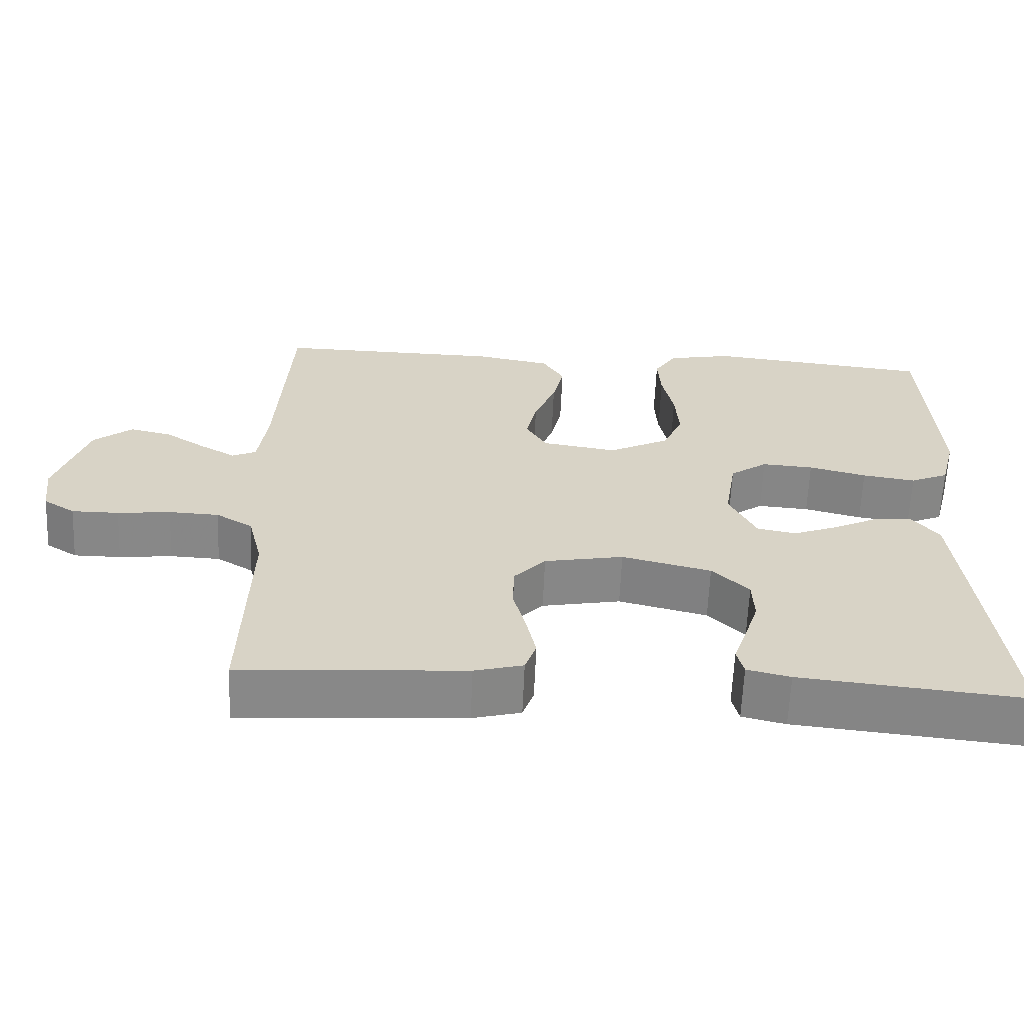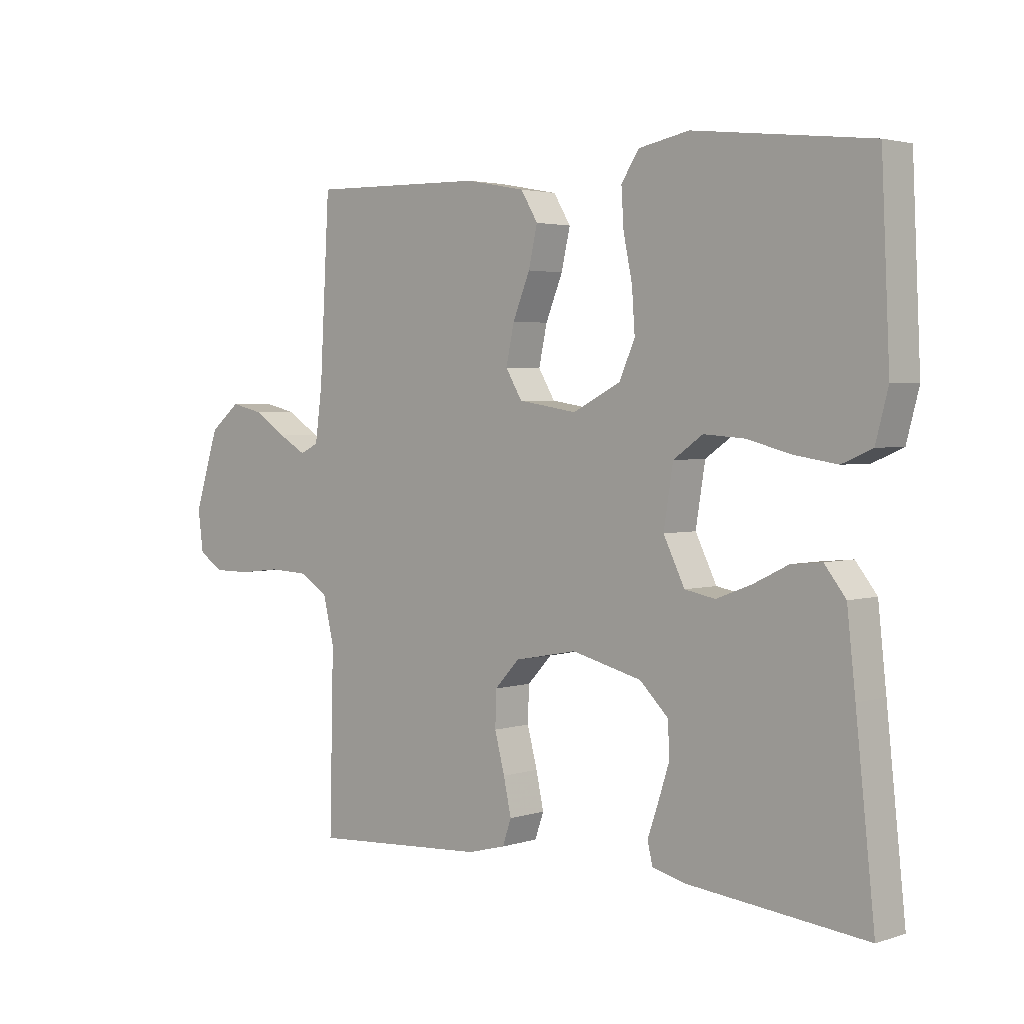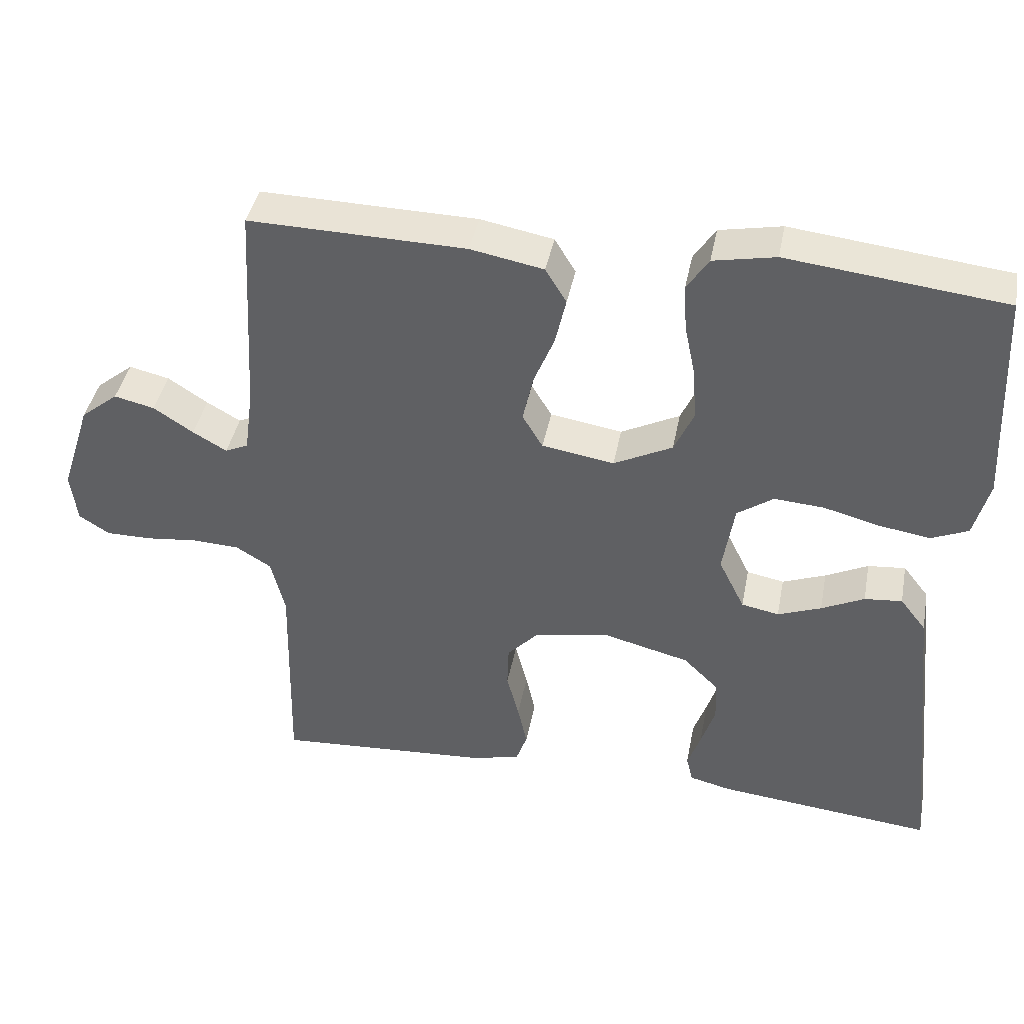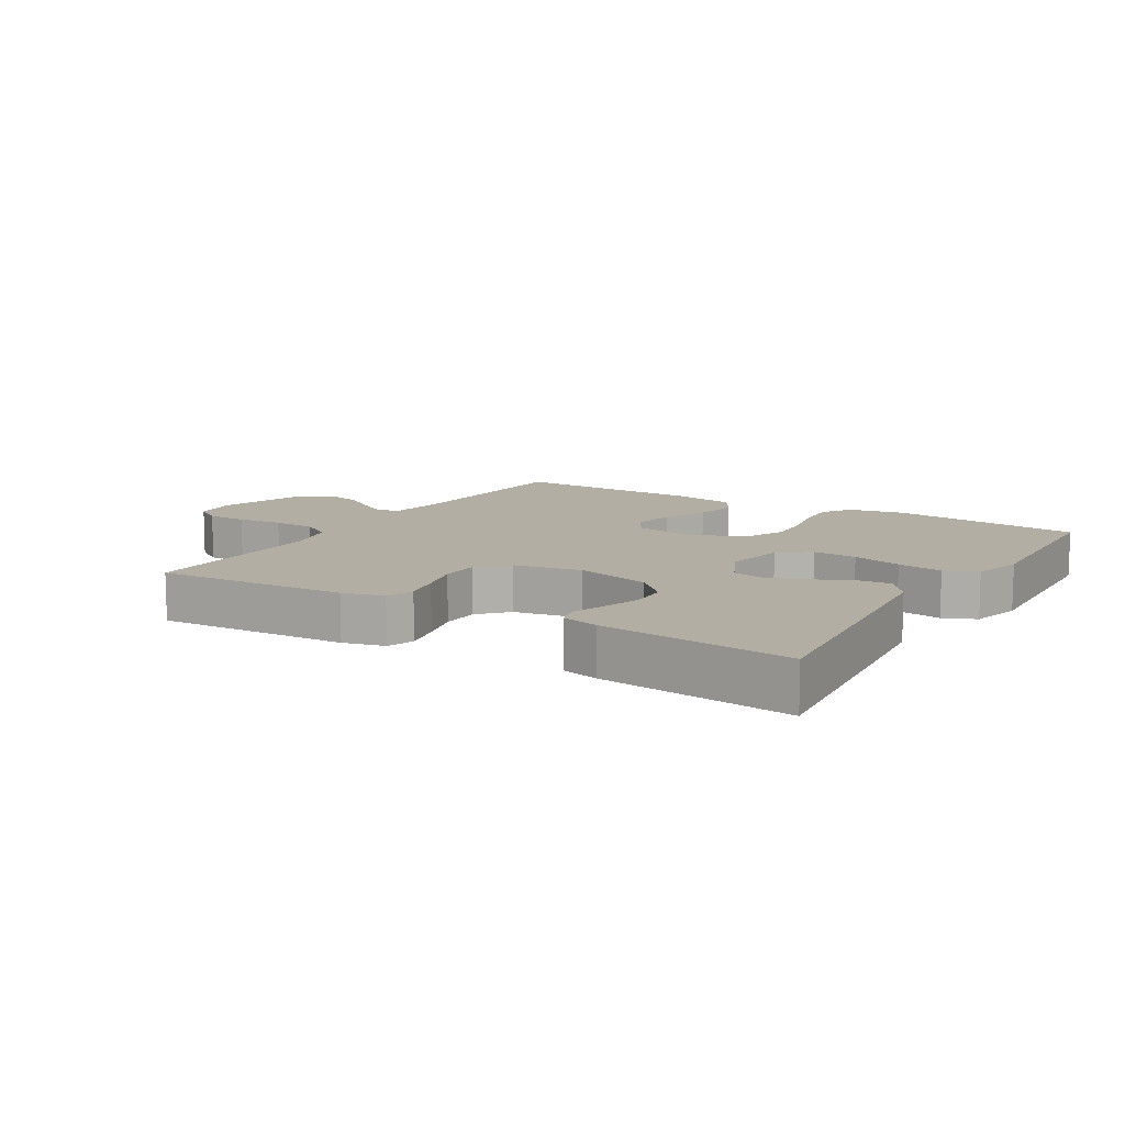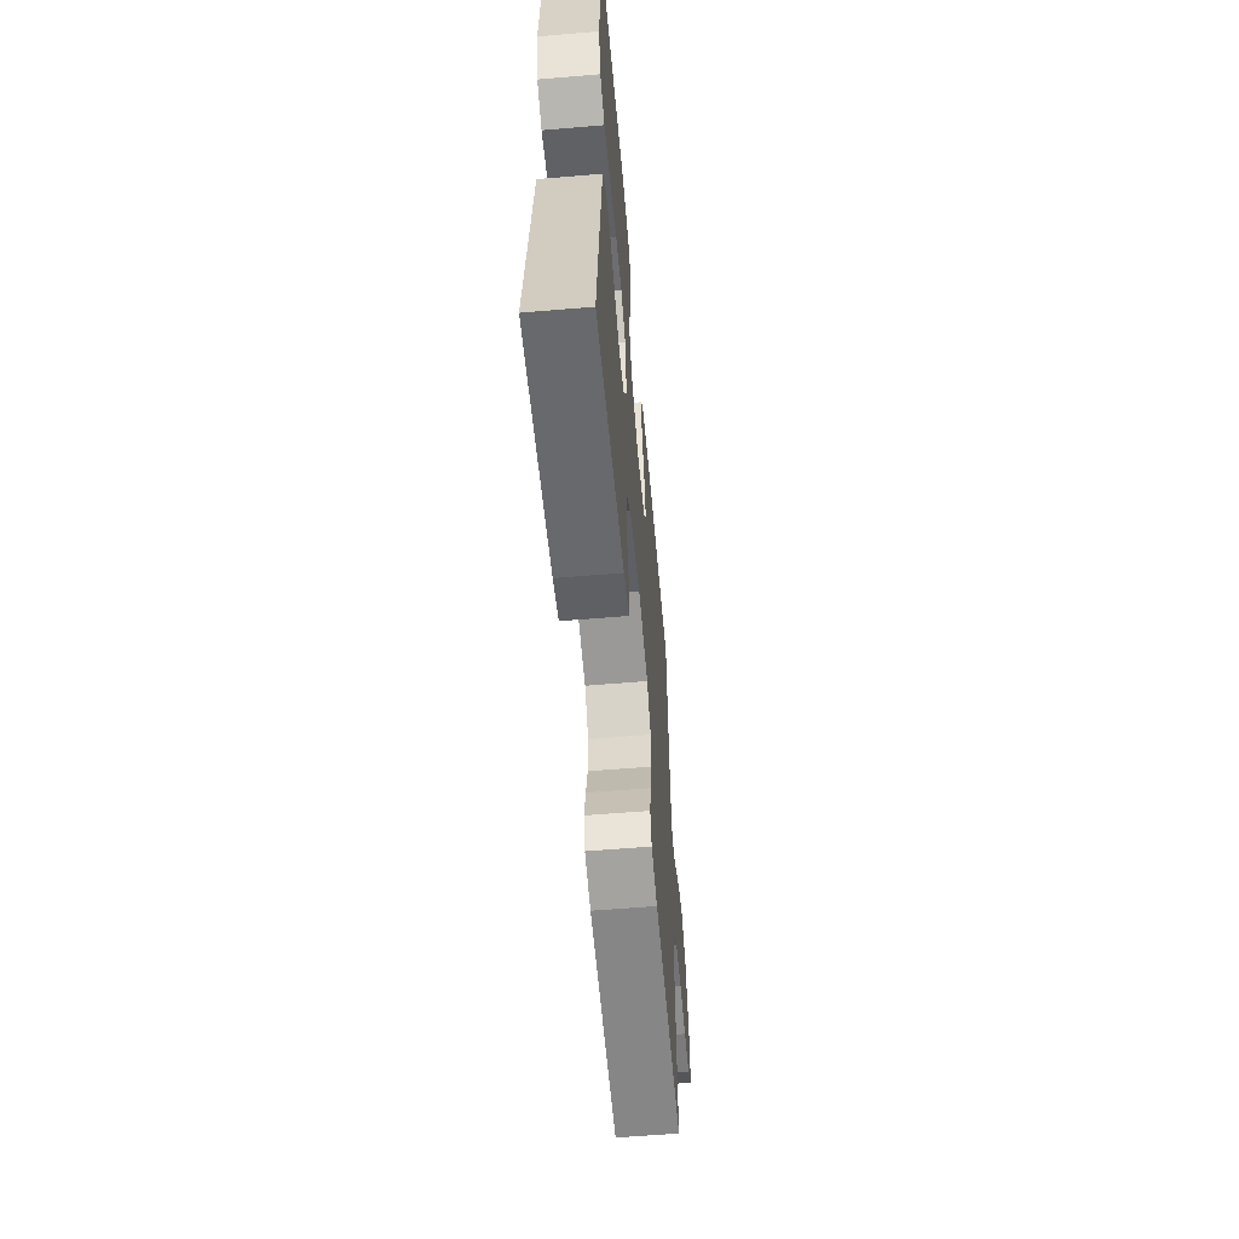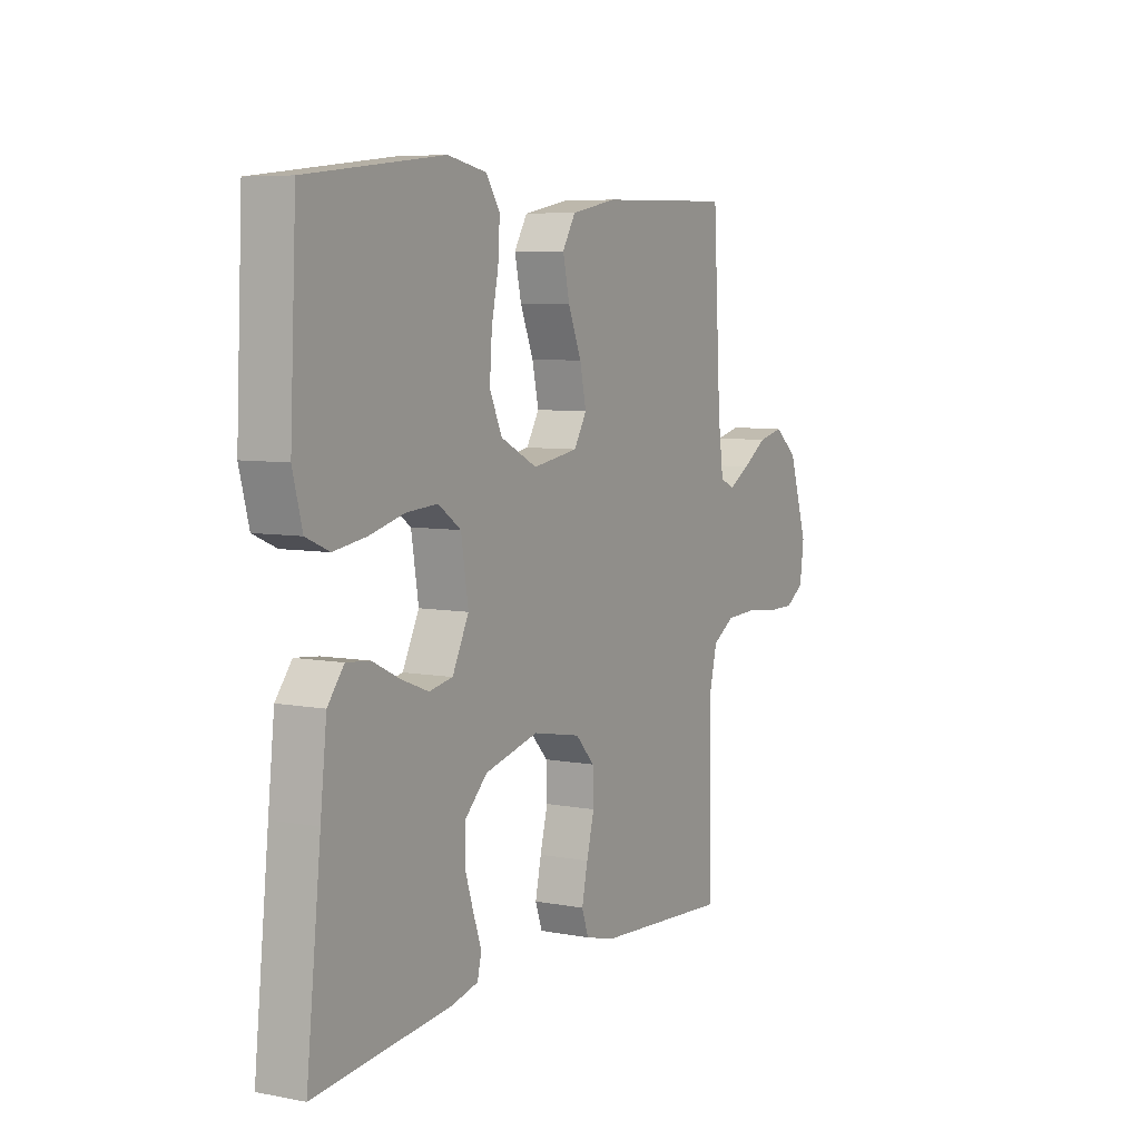
<metadata>
{"format":"obj","ext":"obj","renderer":"f3d","projection":"perspective","resolution":1024,"background":"white","views":[{"elev":-62.5,"azim":177.6,"up":"+Z"},{"elev":2.9,"azim":-137.4,"up":"+Z"},{"elev":41.4,"azim":-169.1,"up":"+Z"},{"elev":11.0,"azim":-148.4,"up":"+Y"},{"elev":-58.5,"azim":-85.0,"up":"+Z"},{"elev":6.6,"azim":-60.7,"up":"+Z"}]}
</metadata>
<code>
v 0.5 0.07 0.5
v 0.517 0.07 0.2
v 0.529 0.07 0.111
v 0.561 0.07 0.096
v 0.608 0.07 0.123
v 0.663 0.07 0.159
v 0.719 0.07 0.172
v 0.771 0.07 0.13
v 0.813 0.07 0
v 0.804 0.07 -0.07
v 0.762 0.07 -0.097
v 0.699 0.07 -0.097
v 0.628 0.07 -0.089
v 0.561 0.07 -0.092
v 0.512 0.07 -0.122
v 0.493 0.07 -0.2
v 0.5 0.07 -0.5
v 0.2 0.07 -0.481
v 0.135 0.07 -0.464
v 0.12 0.07 -0.421
v 0.133 0.07 -0.361
v 0.15 0.07 -0.296
v 0.148 0.07 -0.236
v 0.106 0.07 -0.191
v 0 0.07 -0.171
v -0.119 0.07 -0.201
v -0.168 0.07 -0.249
v -0.17 0.07 -0.307
v -0.151 0.07 -0.366
v -0.133 0.07 -0.418
v -0.142 0.07 -0.455
v -0.2 0.07 -0.469
v -0.5 0.07 -0.5
v -0.468 0.07 -0.2
v -0.454 0.07 -0.072
v -0.418 0.07 -0.026
v -0.366 0.07 -0.031
v -0.307 0.07 -0.06
v -0.247 0.07 -0.083
v -0.195 0.07 -0.073
v -0.159 0.07 0
v -0.175 0.07 0.099
v -0.225 0.07 0.134
v -0.294 0.07 0.129
v -0.371 0.07 0.109
v -0.442 0.07 0.098
v -0.493 0.07 0.12
v -0.514 0.07 0.2
v -0.5 0.07 0.5
v -0.2 0.07 0.534
v -0.114 0.07 0.517
v -0.084 0.07 0.471
v -0.088 0.07 0.407
v -0.103 0.07 0.335
v -0.108 0.07 0.263
v -0.081 0.07 0.203
v 0 0.07 0.162
v 0.1 0.07 0.178
v 0.128 0.07 0.225
v 0.114 0.07 0.29
v 0.085 0.07 0.361
v 0.07 0.07 0.427
v 0.099 0.07 0.475
v 0.2 0.07 0.494
v 0.5 0 0.5
v 0.517 0 0.2
v 0.529 0 0.111
v 0.561 0 0.096
v 0.608 0 0.123
v 0.663 0 0.159
v 0.719 0 0.172
v 0.771 0 0.13
v 0.813 0 0
v 0.804 0 -0.07
v 0.762 0 -0.097
v 0.699 0 -0.097
v 0.628 0 -0.089
v 0.561 0 -0.092
v 0.512 0 -0.122
v 0.493 0 -0.2
v 0.5 0 -0.5
v 0.2 0 -0.481
v 0.135 0 -0.464
v 0.12 0 -0.421
v 0.133 0 -0.361
v 0.15 0 -0.296
v 0.148 0 -0.236
v 0.106 0 -0.191
v 0 0 -0.171
v -0.119 0 -0.201
v -0.168 0 -0.249
v -0.17 0 -0.307
v -0.151 0 -0.366
v -0.133 0 -0.418
v -0.142 0 -0.455
v -0.2 0 -0.469
v -0.5 0 -0.5
v -0.468 0 -0.2
v -0.454 0 -0.072
v -0.418 0 -0.026
v -0.366 0 -0.031
v -0.307 0 -0.06
v -0.247 0 -0.083
v -0.195 0 -0.073
v -0.159 0 0
v -0.175 0 0.099
v -0.225 0 0.134
v -0.294 0 0.129
v -0.371 0 0.109
v -0.442 0 0.098
v -0.493 0 0.12
v -0.514 0 0.2
v -0.5 0 0.5
v -0.2 0 0.534
v -0.114 0 0.517
v -0.084 0 0.471
v -0.088 0 0.407
v -0.103 0 0.335
v -0.108 0 0.263
v -0.081 0 0.203
v 0 0 0.162
v 0.1 0 0.178
v 0.128 0 0.225
v 0.114 0 0.29
v 0.085 0 0.361
v 0.07 0 0.427
v 0.099 0 0.475
v 0.2 0 0.494
f 63 64 1 2
f 60 61 62 63
f 59 60 63 2
f 58 59 2 3
f 57 58 3 4
f 51 52 53 54
f 51 54 55
f 50 51 55
f 49 50 55
f 48 49 55 56
f 44 45 46 47
f 43 44 47 48
f 35 36 37 38
f 35 38 39
f 34 35 39
f 33 34 39 40
f 29 30 31 32
f 28 29 32 33
f 27 28 33 40
f 19 20 21 22
f 17 18 19 22
f 16 17 22 23
f 15 16 23 24
f 10 11 12 13
f 10 13 14
f 9 10 14
f 8 9 14
f 5 6 7 8
f 4 5 8 14
f 57 4 14 15
f 43 48 56 57
f 42 43 57 15
f 26 27 40 41
f 25 26 41 42
f 15 24 25 42
f 66 65 128 127
f 127 126 125 124
f 66 127 124 123
f 67 66 123 122
f 68 67 122 121
f 118 117 116 115
f 119 118 115
f 119 115 114
f 119 114 113
f 120 119 113 112
f 111 110 109 108
f 112 111 108 107
f 102 101 100 99
f 103 102 99
f 103 99 98
f 104 103 98 97
f 96 95 94 93
f 97 96 93 92
f 104 97 92 91
f 86 85 84 83
f 86 83 82 81
f 87 86 81 80
f 88 87 80 79
f 77 76 75 74
f 78 77 74
f 78 74 73
f 78 73 72
f 72 71 70 69
f 78 72 69 68
f 79 78 68 121
f 121 120 112 107
f 79 121 107 106
f 105 104 91 90
f 106 105 90 89
f 106 89 88 79
f 1 65 66 2
f 2 66 67 3
f 3 67 68 4
f 4 68 69 5
f 5 69 70 6
f 6 70 71 7
f 7 71 72 8
f 8 72 73 9
f 9 73 74 10
f 10 74 75 11
f 11 75 76 12
f 12 76 77 13
f 13 77 78 14
f 14 78 79 15
f 15 79 80 16
f 16 80 81 17
f 17 81 82 18
f 18 82 83 19
f 19 83 84 20
f 20 84 85 21
f 21 85 86 22
f 22 86 87 23
f 23 87 88 24
f 24 88 89 25
f 25 89 90 26
f 26 90 91 27
f 27 91 92 28
f 28 92 93 29
f 29 93 94 30
f 30 94 95 31
f 31 95 96 32
f 32 96 97 33
f 33 97 98 34
f 34 98 99 35
f 35 99 100 36
f 36 100 101 37
f 37 101 102 38
f 38 102 103 39
f 39 103 104 40
f 40 104 105 41
f 41 105 106 42
f 42 106 107 43
f 43 107 108 44
f 44 108 109 45
f 45 109 110 46
f 46 110 111 47
f 47 111 112 48
f 48 112 113 49
f 49 113 114 50
f 50 114 115 51
f 51 115 116 52
f 52 116 117 53
f 53 117 118 54
f 54 118 119 55
f 55 119 120 56
f 56 120 121 57
f 57 121 122 58
f 58 122 123 59
f 59 123 124 60
f 60 124 125 61
f 61 125 126 62
f 62 126 127 63
f 63 127 128 64
f 64 128 65 1

</code>
